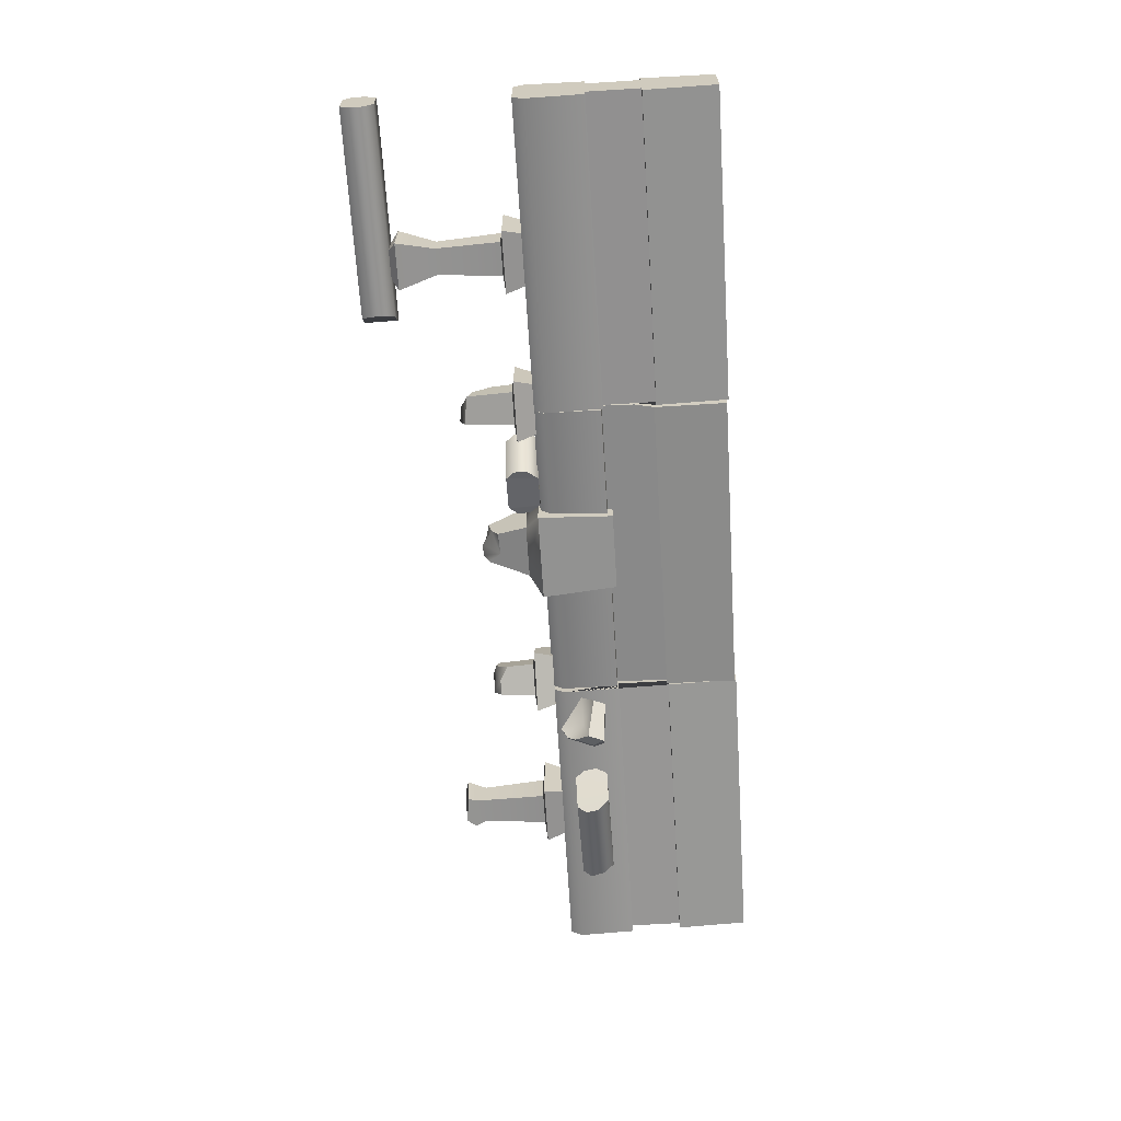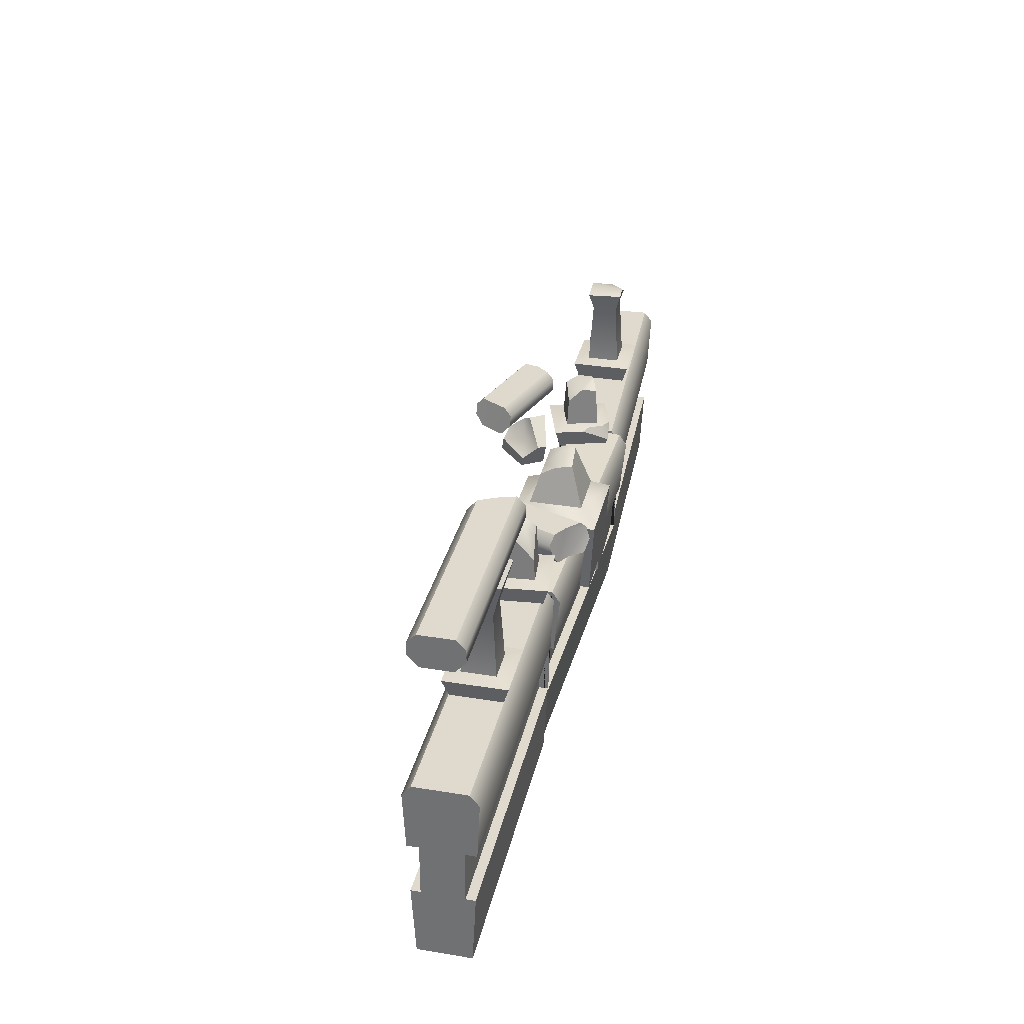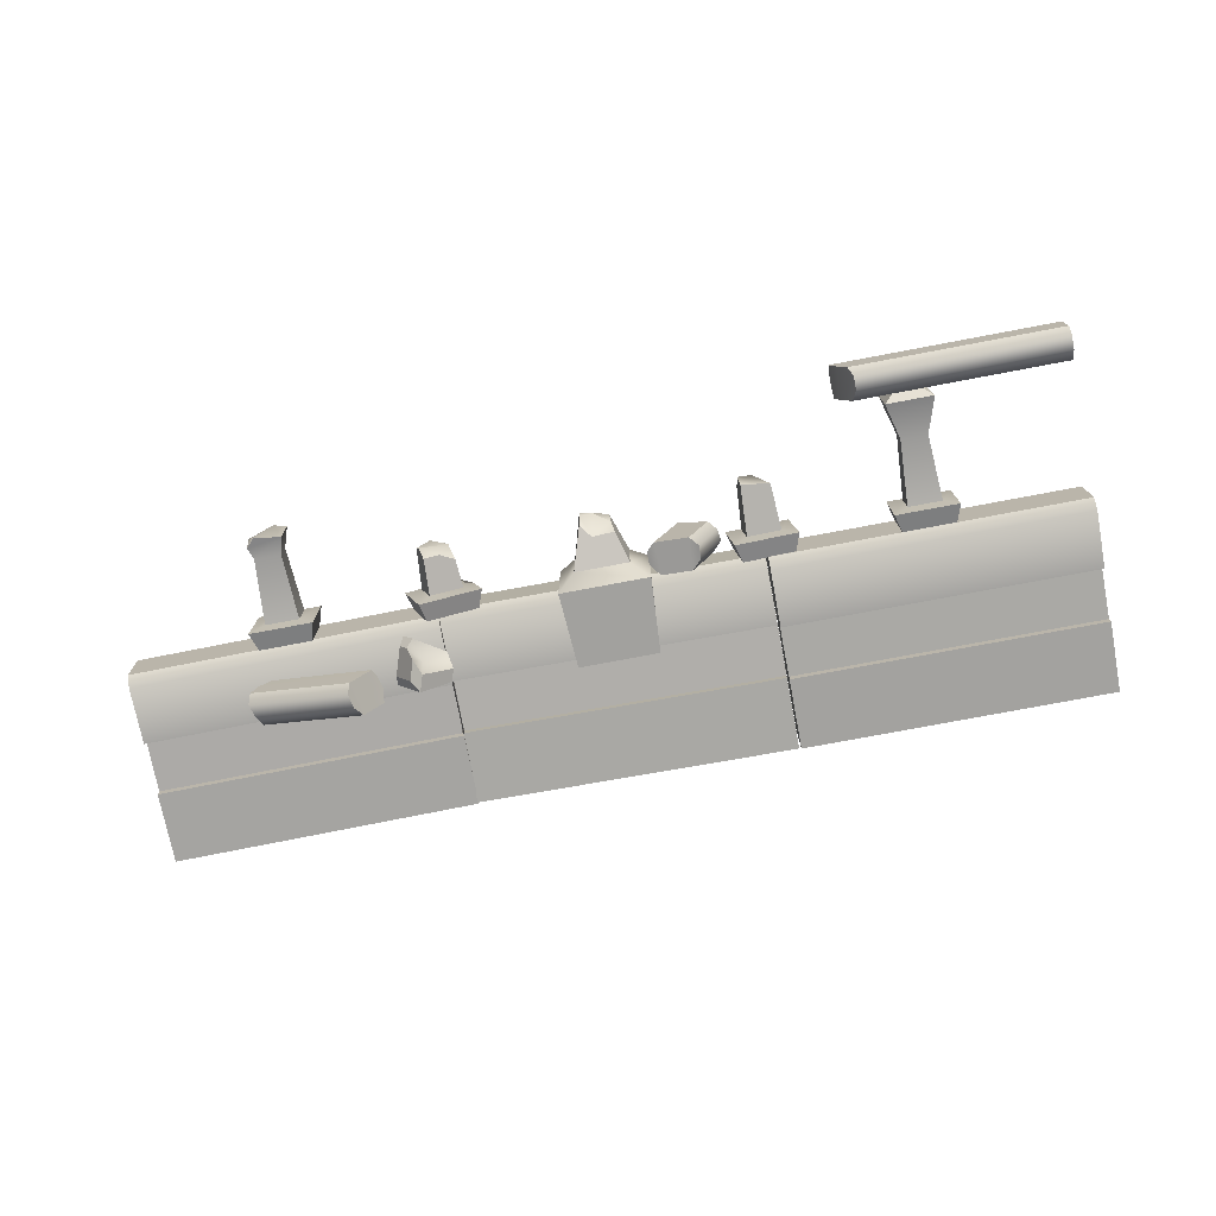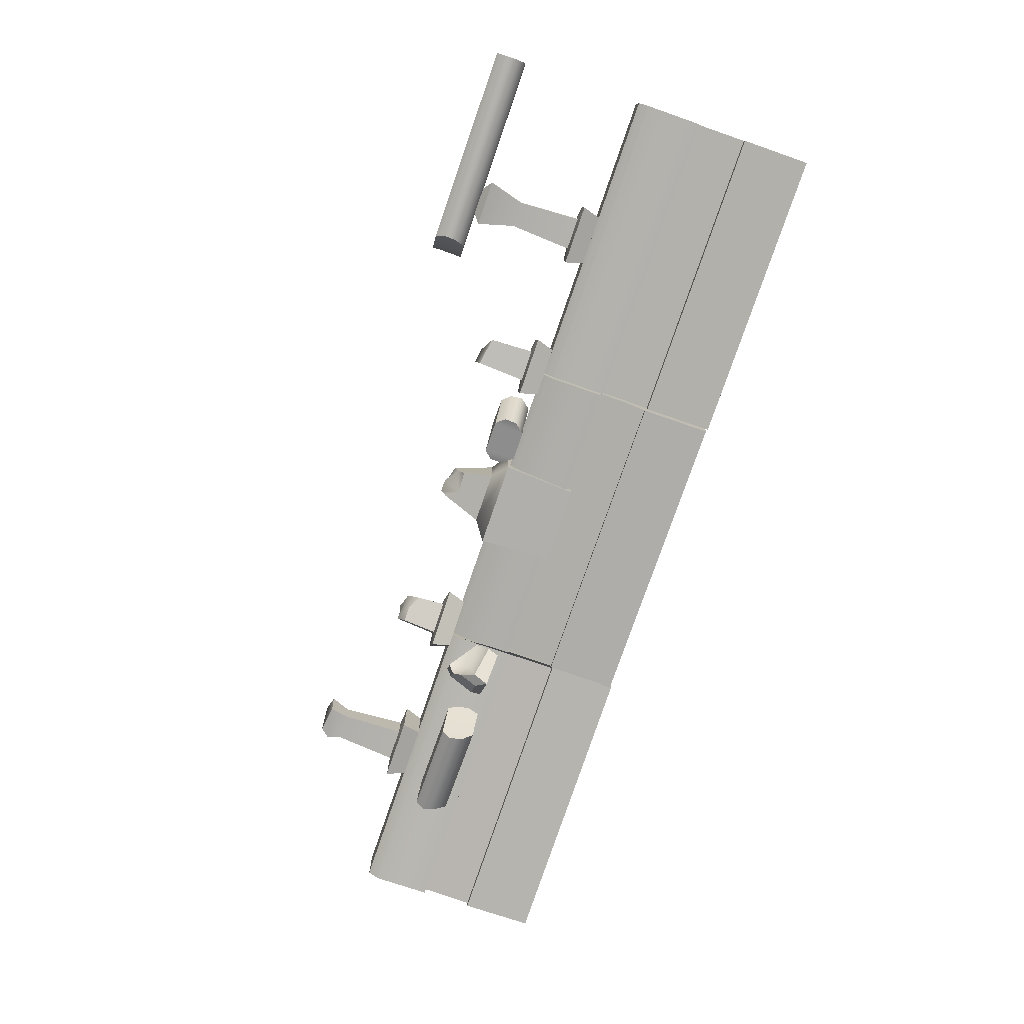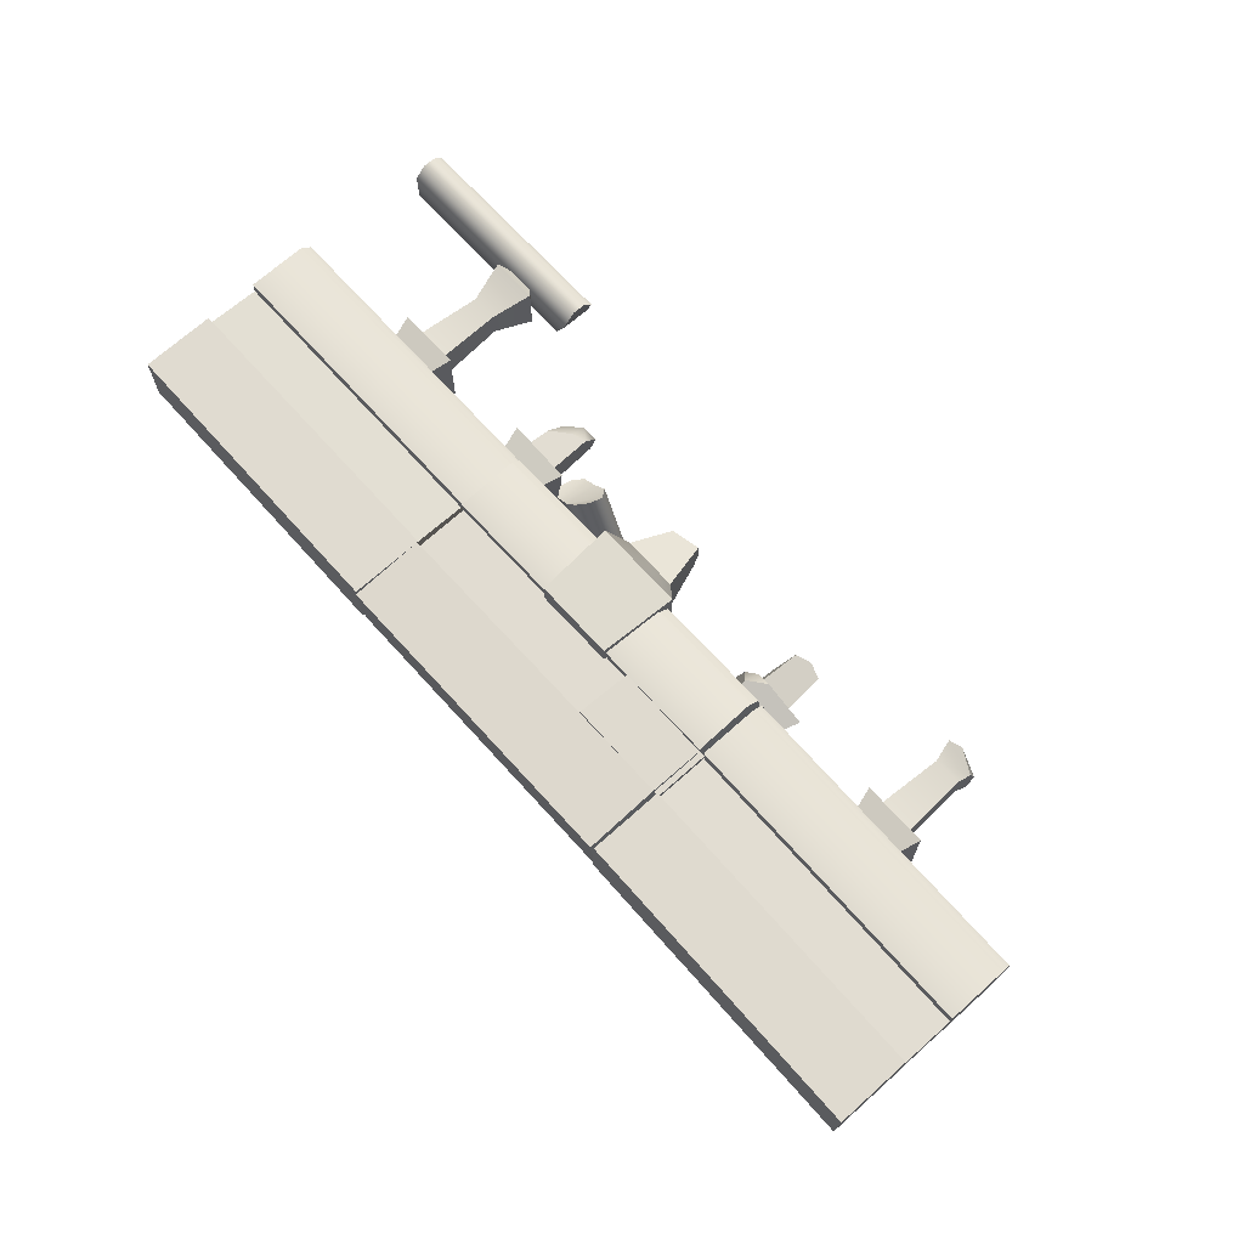
<metadata>
{"format":"obj","ext":"obj","renderer":"f3d","projection":"perspective","resolution":1024,"background":"white","views":[{"elev":-65.8,"azim":-86.4,"up":"+Z"},{"elev":32.7,"azim":-77.2,"up":"+Y"},{"elev":-75.4,"azim":-169.3,"up":"+Z"},{"elev":-79.1,"azim":-109.1,"up":"+Z"},{"elev":67.1,"azim":48.4,"up":"+Z"}]}
</metadata>
<code>
v -3 0.3343 -0.1674
v -3 0.3343 0.1674
v -3 -0.1077 0.2053
v 2.993 0.3343 -0.1888
v 3.006 0.3343 0.1457
v 3.007 -0.1077 0.1835
v -3 -0.1077 0.1322
v 3.004 -0.1077 0.1105
v -3 -0.4486 0.1322
v 3.004 -0.4486 0.1105
v -3 -0.4486 0.1924
v 3.007 -0.4486 0.1706
v -3 -0.9129 -0.1687
v 2.993 -0.9129 -0.1902
v -3 -0.9129 0.1687
v 3.006 -0.9129 0.147
v 3.008 0.2636 0.2009
v -3 0.2636 0.2227
v -3 -0.1077 -0.2053
v 2.991 -0.1077 -0.2267
v -3 -0.1077 -0.1322
v 2.994 -0.1077 -0.1537
v -3 -0.4486 -0.1322
v 2.994 -0.4486 -0.1537
v -3 -0.4486 -0.1924
v 2.992 -0.4486 -0.2138
v 2.991 0.2636 -0.2441
v -3 0.2636 -0.2227
v -1.575 1.323 0.1616
v -1.692 1.24 -0.1616
v -3 1.323 -0.1616
v -3 1.323 0.1616
v -3 1.24 0.1616
v -3 1.24 -0.1616
v -3 1.379 -0.1073
v -3 1.379 0.1073
v -3 1.169 -0.09623
v -1.667 1.169 -0.09623
v -3 1.169 0.09623
v -1.849 1.123 -0.1509
v -1.849 1.123 0.1509
v -1.798 0.4542 -0.2015
v -1.798 0.4542 0.2015
v -1.832 0.3316 -0.1649
v -1.832 0.3316 0.1649
v -1.892 0.4689 -0.1082
v -1.892 0.4689 0.1082
v -1.907 1.169 0.09361
v -1.907 1.169 -0.09362
v -1.915 0.883 0.08483
v -1.915 0.883 -0.08483
v -2.151 1.123 0.1509
v -2.201 0.4542 0.2015
v -2.168 0.3316 0.1649
v -2.108 0.4689 0.1082
v -2.093 1.169 0.09362
v -2.085 0.883 0.08484
v -2.151 1.123 -0.1509
v -2.202 0.4542 -0.2015
v -2.168 0.3316 -0.1649
v -2.108 0.4689 -0.1082
v -2.093 1.169 -0.09361
v -2.085 0.883 -0.08483
v -1.692 1.323 -0.1616
v -1.575 1.24 0.1616
v -1.667 1.379 -0.1073
v -1.575 1.379 0.1073
v -1.575 1.169 0.09623
v 1.046 0.3343 -0.1136
v 1.058 0.3343 0.2209
v 1.061 0.2636 0.2761
v 1.06 -0.1077 0.2587
v 1.057 -0.1077 0.1857
v 1.057 -0.4486 0.1857
v 1.059 -0.4486 0.2459
v 1.059 -0.9129 0.2222
v 1.046 -0.9129 -0.115
v 1.045 -0.4486 -0.1386
v 1.047 -0.4486 -0.07847
v 1.047 -0.1077 -0.07847
v 1.044 -0.1077 -0.1515
v 1.043 0.2636 -0.1689
v 1.038 0.2501 0.3356
v 1.039 -0.1198 0.2979
v 1.041 -0.1158 0.225
v 1.042 -0.4561 0.2064
v 1.039 -0.4594 0.2664
v 1.041 -0.9218 0.2175
v 1.053 -0.9033 -0.1192
v 1.053 -0.4384 -0.1175
v 1.051 -0.4416 -0.05743
v 1.051 -0.1013 -0.03881
v 1.053 -0.09734 -0.1117
v 1.053 0.2744 -0.1088
v 1.051 0.342 -0.04977
v 1.039 0.3237 0.2842
v -1.007 0.252 0.2629
v -1.006 -0.1179 0.2253
v -1.004 -0.1139 0.1523
v -1.003 -0.4542 0.1337
v -1.005 -0.4575 0.1938
v -1.004 -0.9199 0.1448
v -0.9922 -0.9014 -0.1919
v -0.9918 -0.4365 -0.1901
v -0.994 -0.4398 -0.1301
v -0.9943 -0.09944 -0.1115
v -0.9917 -0.09545 -0.1844
v -0.9915 0.2763 -0.1815
v -0.9935 0.3439 -0.1224
v -1.005 0.3256 0.2116
v -1.006 0.2636 0.2227
v -1.006 -0.1077 0.2053
v -1.006 -0.1077 0.1322
v -1.006 -0.4486 0.1322
v -1.006 -0.4486 0.1924
v -1.006 -0.9129 0.1687
v -1.006 -0.9129 -0.1687
v -1.006 -0.4486 -0.1924
v -1.006 -0.4486 -0.1322
v -1.006 -0.1077 -0.1322
v -1.006 -0.1077 -0.2053
v -1.006 0.2636 -0.2227
v -1.006 0.3343 -0.1674
v -1.006 0.3343 0.1674
v 1.075 -0.1158 0.2594
v 1.075 -0.4561 0.2408
v 0.4358 -0.1152 0.274
v 0.4236 -0.4555 0.2556
v 1.066 -0.1158 0.1749
v 1.065 -0.4561 0.1563
v 0.4259 -0.1152 0.1894
v 0.4137 -0.4555 0.1711
v -1.22 0.4542 -0.1814
v -0.8186 0.4542 -0.2198
v -1.18 0.3316 -0.1513
v -0.8518 0.3316 -0.1827
v -1.118 0.4689 -0.09739
v -0.9026 0.4689 -0.118
v -0.7802 0.4542 0.1814
v -0.8199 0.3316 0.1513
v -0.882 0.4689 0.09739
v -1.181 0.4542 0.2198
v -1.148 0.3316 0.1827
v -1.097 0.4689 0.118
v -0.9175 0.7924 -0.0999
v -1.1 0.7631 -0.08246
v -0.9815 0.7134 0.09306
v -1.09 0.6112 0.1092
v -0.9089 0.8259 -0.0167
v -1.097 0.7325 0.007187
v -0.8987 0.7408 0.0836
v -0.9988 0.8137 0.02044
v -0.7367 0.4922 0.1377
v -0.4719 0.4094 0.3493
v -0.2869 0.4922 -0.1303
v -0.6055 0.4922 -0.2025
v -0.6055 0.4094 -0.2025
v -0.2869 0.4094 -0.1303
v -0.3376 0.548 -0.1498
v -0.5548 0.548 -0.1829
v -0.3479 0.3388 -0.1538
v -0.5329 0.3388 0.3258
v -0.5445 0.3388 -0.179
v -0.4624 0.4922 0.3247
v -0.7462 0.4094 0.1623
v -0.5085 0.548 0.2932
v -0.686 0.548 0.1572
v -0.6852 0.3388 0.1859
v -0.5924 0.548 0.2127
v -0.6019 0.3388 0.2374
v 0.1745 0.4459 0.2339
v -0.1745 0.4459 0.2339
v -0.1745 0.4459 -0.115
v 0.287 0.3579 0.3464
v -0.287 0.3579 0.3464
v -0.287 0.3579 -0.2275
v 0.2566 -0.1319 0.316
v -0.2566 -0.1319 0.316
v -0.2566 -0.1319 -0.1971
v 0.1745 0.4459 -0.115
v 0.287 0.3579 -0.2275
v 0.2566 -0.1319 -0.1971
v -0.09345 0.71 0.1529
v 0.08074 0.7513 0.1402
v -0.1152 0.639 -0.05578
v -0.1008 0.6861 0.03555
v 0.09301 0.7114 -0.03354
v 0.02896 0.632 -0.05792
v 0.08649 0.754 0.05881
v -0.001137 0.752 0.04792
v 0.8843 0.3686 0.2219
v 0.7466 0.4542 -0.1303
v 0.8907 0.3316 0.2083
v 0.7899 0.3316 -0.1057
v 0.9301 0.4689 0.1361
v 0.8639 0.4689 -0.06994
v 1.13 0.4542 -0.2534
v 1.109 0.3316 -0.2083
v 1.07 0.4689 -0.1361
v 1.253 0.4542 0.1303
v 1.21 0.3316 0.1057
v 1.136 0.4689 0.06995
v 0.8768 0.6498 -0.06335
v 0.9383 0.7215 0.12
v 1.061 0.7012 -0.1196
v 1.113 0.7377 0.05818
v 0.9111 0.7319 0.02586
v 1.087 0.7532 -0.03071
v 1.024 0.7639 0.08667
v 0.9655 0.7012 -0.08878
v 0.9897 0.4542 0.2149
v 0.9011 0.4648 0.1793
v 0.8075 0.4542 0.05946
v 0.8684 0.4593 0.08907
v 2.185 0.1492 -0.7103
v 2.051 0.1526 -0.4117
v 2.157 0.06675 -0.718
v 2.034 0.07003 -0.4156
v 2.17 0.2057 -0.659
v 2.067 0.2078 -0.4641
v 2.134 -0.003035 -0.6558
v 2.086 -0.000673 -0.4691
v 1.557 0.1547 -0.9033
v 1.539 0.0721 -0.9078
v 1.502 0.002442 -0.8499
v 1.397 0.005306 -0.681
v 1.395 0.07662 -0.6139
v 1.413 0.1592 -0.6095
v 1.43 0.2143 -0.6619
v 1.542 0.2112 -0.852
v 2.14 0.2071 -0.5509
v 1.254 0.2956 -0.3126
v 1.277 0.2571 -0.3949
v 1.048 0.1503 -0.2602
v 1.181 0.01249 -0.6236
v 1.231 0.08287 -0.5875
v 1.007 -0.008873 -0.435
v 1.343 0.01249 -0.3686
v 1.331 0.08287 -0.4293
v 1.097 -0.008877 -0.2916
v 1.19 0.2956 -0.4137
v 1.227 0.2571 -0.4734
v 1.194 0.2016 -0.5641
v 1.149 0.1144 -0.6035
v 0.983 0.0668 -0.4201
v 1.015 0.1503 -0.3123
v 1.151 0.1445 -0.4364
v 2.201 0.4542 -0.2015
v 2.202 0.4542 0.2015
v 2.168 0.3316 -0.1649
v 2.168 0.3316 0.1649
v 2.108 0.4689 -0.1082
v 2.108 0.4689 0.1082
v 2.085 0.883 0.08483
v 2.085 0.883 -0.08483
v 1.798 0.4542 0.2015
v 1.832 0.3316 0.1649
v 1.892 0.4689 0.1082
v 1.915 0.883 0.08484
v 1.798 0.4542 -0.2015
v 1.832 0.3316 -0.1649
v 1.892 0.4689 -0.1082
v 1.915 0.883 -0.08483
v 2.106 0.9618 -0.1094
v 2.104 0.9546 0.1075
v 1.881 1.008 0.1192
v 1.884 0.9954 -0.1157
v 1.962 1.032 0.1199
v 2.055 1.02 -0.1165
v 2.114 0.991 0.02974
v -1.611 1.379 0
v -1.611 1.169 0
f 72 6 17 71
f 8 6 72 73
f 10 8 73 74
f 12 10 74 75
f 16 12 75 76
f 14 16 76 77
f 17 5 70 71
f 20 81 82 27
f 80 81 20 22
f 79 80 22 24
f 78 79 24 26
f 14 77 78 26
f 27 82 69 4
f 70 5 4 69
f 39 37 38 272 68
f 31 64 30 34
f 29 32 33 65
f 36 67 271 66 35
f 66 64 31 35
f 36 32 29 67
f 68 65 33 39
f 47 43 42 46
f 44 42 43 45
f 41 50 51 40
f 40 49 48 41
f 50 47 46 51
f 55 53 43 47
f 45 43 53 54
f 52 57 50 41
f 41 48 56 52
f 57 55 47 50
f 46 42 59 61
f 60 59 42 44
f 40 51 63 58
f 58 62 49 40
f 51 46 61 63
f 61 59 53 55
f 54 53 59 60
f 58 63 57 52
f 52 56 62 58
f 63 61 55 57
f 34 30 38 37
f 14 26 24 16
f 10 12 16 24
f 10 24 22 8
f 22 20 27 8
f 6 8 17
f 17 8 27 4
f 4 5 17
f 34 37 39 31
f 35 31 39 36
f 36 39 33 32
f 23 25 13 15
f 15 11 9 23
f 23 9 7 21
f 7 3 18 21
f 19 21 28
f 28 21 18 2
f 2 1 28
f 98 84 83 97
f 85 84 98 99
f 86 85 99 100
f 87 86 100 101
f 88 87 101 102
f 89 88 102 103
f 90 89 103 104
f 104 105 91 90
f 105 106 92 91
f 106 107 93 92
f 94 93 107 108
f 95 94 108 109
f 110 96 95 109
f 83 96 110 97
f 82 81 80 79 78 77 76 75 74 73 72 71 70 69
f 96 83 84 85 86 87 88 89 90 91 92 93 94 95
f 3 112 111 18
f 113 112 3 7
f 114 113 7 9
f 115 114 9 11
f 116 115 11 15
f 117 116 15 13
f 118 117 13 25
f 25 23 119 118
f 23 21 120 119
f 21 19 121 120
f 122 121 19 28
f 123 122 28 1
f 2 124 123 1
f 111 124 2 18
f 110 109 108 107 106 105 104 103 102 101 100 99 98 97
f 124 111 112 113 114 115 116 117 118 119 120 121 122 123
f 126 125 127 128
f 125 126 130 129
f 127 125 129 131
f 126 128 132 130
f 128 127 131 132
f 138 134 133 137
f 135 133 134 136
f 141 139 134 138
f 136 134 139 140
f 137 133 142 144
f 143 142 133 135
f 144 142 139 141
f 140 139 142 143
f 146 145 138 137
f 145 149 151 141 138
f 148 150 146 137 144
f 151 147 148 144 141
f 152 149 145 146
f 151 149 152
f 150 152 146
f 148 147 152 150
f 151 152 147
f 162 170 161
f 163 161 170 168
f 158 155 164 154
f 153 156 157 165
f 166 159 169
f 169 159 160 167
f 155 159 166 164
f 153 167 160 156
f 157 163 168 165
f 162 161 158 154
f 161 163 160 159
f 158 161 159 155
f 160 163 157 156
f 164 170 162 154
f 169 170 164 166
f 168 170 169 167
f 165 168 167 153
f 174 171 172 175
f 175 172 173 176
f 177 174 175 178
f 178 175 176 179
f 176 173 180 181
f 181 180 171 174
f 179 176 181 182
f 182 181 174 177
f 179 182 177 178
f 172 183 186 185 173
f 184 183 172 171
f 180 187 189 184 171
f 180 188 187
f 186 188 185
f 184 190 186 183
f 188 190 189 187
f 173 185 188 180
f 189 190 184
f 186 190 188
f 193 191 213 194
f 199 197 192 196
f 194 192 197 198
f 201 200 211 191 193
f 202 200 197 199
f 198 197 200 201
f 203 210 205 199 196
f 205 208 206 202 199
f 207 210 203
f 209 207 204
f 206 208 207 209
f 204 207 203 196 195
f 206 209 204 195 202
f 208 205 210 207
f 195 212 211 200 202
f 196 214 212 195
f 194 213 192
f 212 214 213 191
f 212 191 211
f 196 192 213 214
f 223 215 217 224
f 225 224 217 221
f 226 225 221 222
f 222 218 227 226
f 216 228 227 218
f 229 228 216 220
f 231 219 230
f 219 215 223 230
f 221 217 215 219 222
f 230 223 224 225
f 230 225 226 227 228 229
f 222 231 220 216 218
f 222 219 231
f 231 229 220
f 231 230 229
f 241 246 234 232
f 232 234 240 238
f 238 239 233 232
f 238 240 237 235
f 235 236 239 238
f 232 233 242 241
f 239 236 243 242 233
f 244 243 236 235
f 235 237 245 244
f 240 234 246 245 237
f 246 241 247
f 241 242 247
f 242 243 247
f 243 244 247
f 244 245 247
f 245 246 247
f 253 249 248 252
f 250 248 249 251
f 254 253 252 255
f 258 256 249 253
f 251 249 256 257
f 259 258 253 254
f 252 248 260 262
f 261 260 248 250
f 255 252 262 263
f 262 260 256 258
f 257 256 260 261
f 263 262 258 259
f 264 270 265 254 255
f 265 268 266 259 254
f 267 269 264 255 263
f 266 267 263 259
f 269 268 270 264
f 270 268 265
f 268 267 266
f 269 267 268
f 64 66 271 272 38 30
f 272 271 67 29 65 68

</code>
